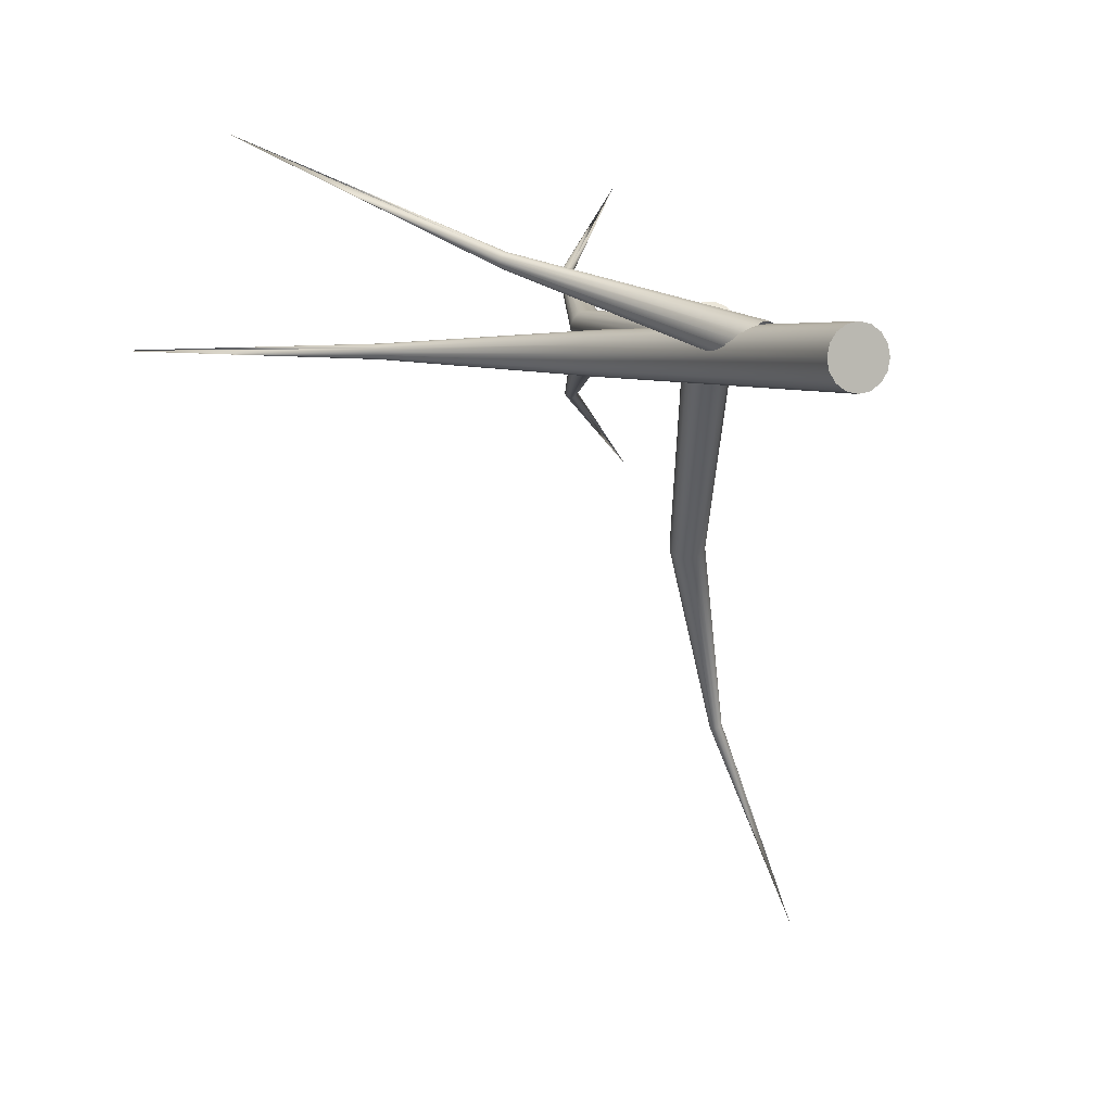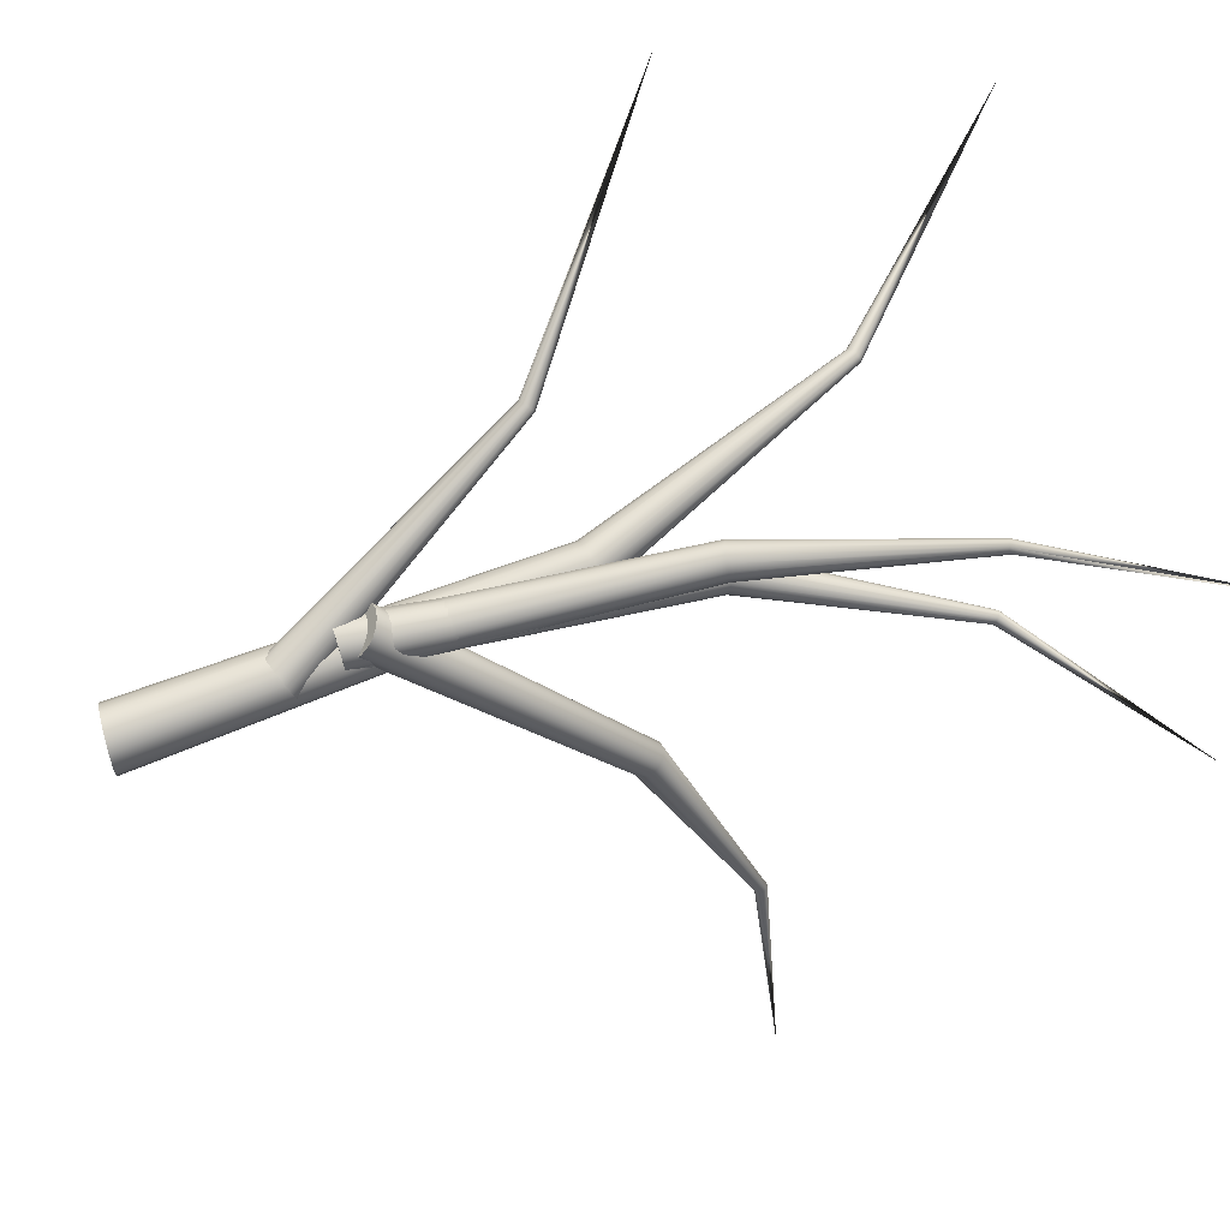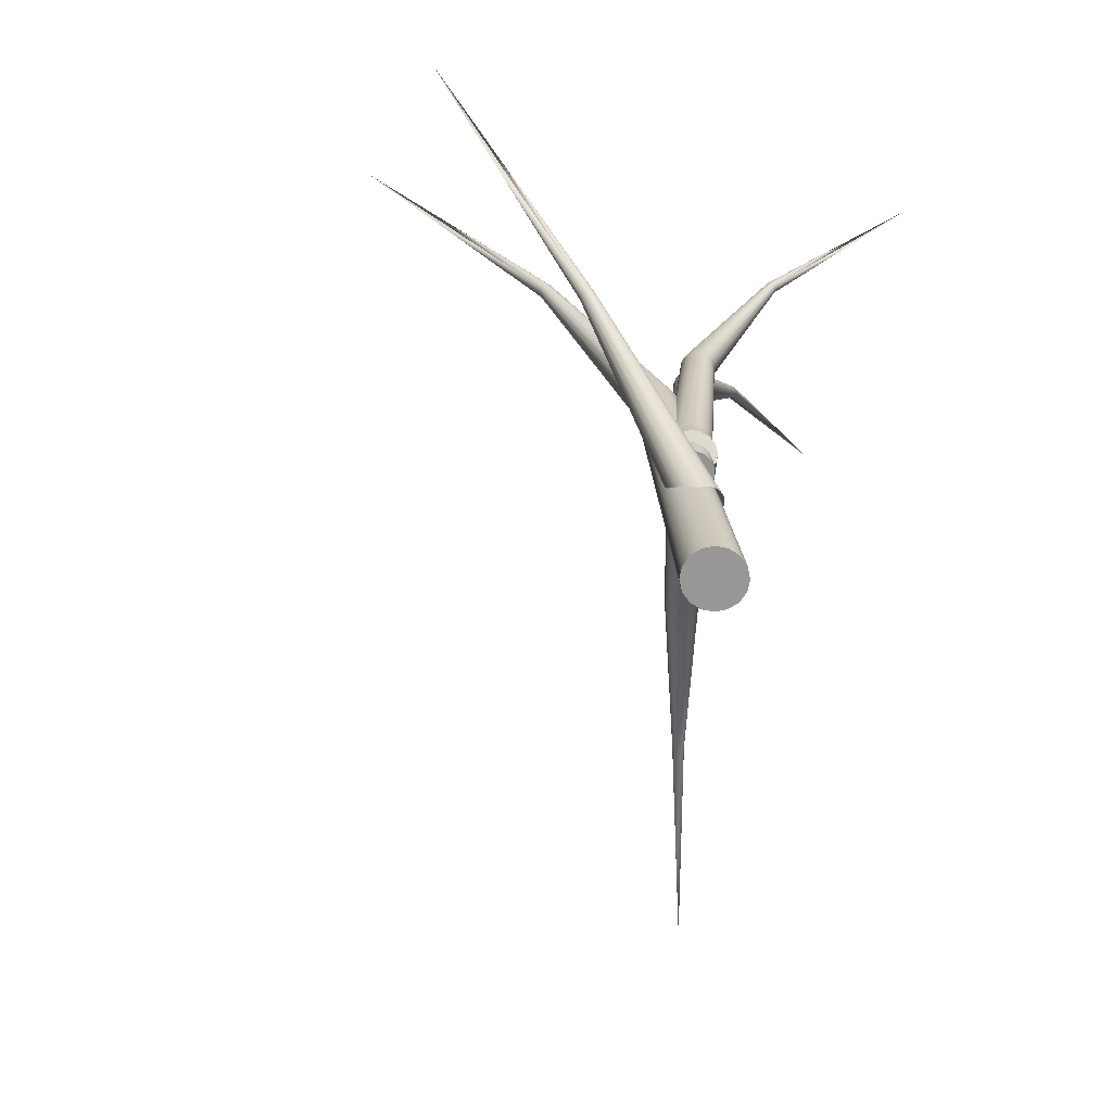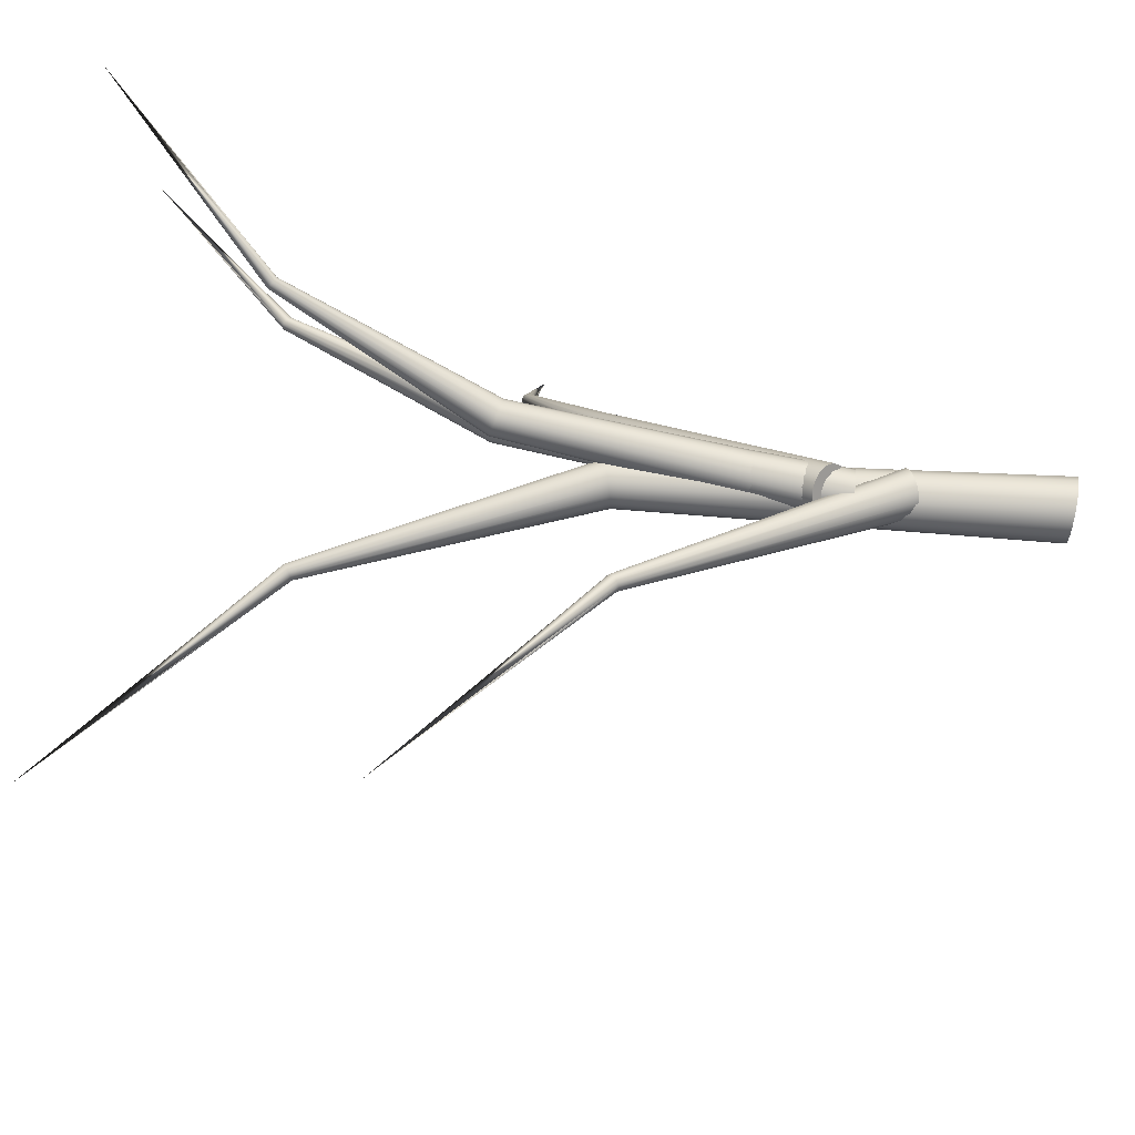
<metadata>
{"format":"obj","ext":"obj","renderer":"f3d","projection":"perspective","resolution":1024,"background":"white","views":[{"elev":4.9,"azim":-25.6,"up":"+Z"},{"elev":67.0,"azim":73.4,"up":"+Z"},{"elev":-67.8,"azim":-21.4,"up":"+Y"},{"elev":75.9,"azim":-81.6,"up":"+Z"}]}
</metadata>
<code>
g object_1
v 0.002491 0.5841 0.03805
v 0.02688 0.5837 0.1052
v 0.02377 0.5825 0.1795
v -0.006814 0.5807 0.2454
v -0.06225 0.5786 0.296
v -0.1294 0.5765 0.3204
v -0.2037 0.5747 0.3172
v -0.2695 0.5735 0.2866
v -0.3202 0.5731 0.2312
v -0.3446 0.5735 0.164
v -0.3415 0.5747 0.08968
v -0.3109 0.5764 0.02386
v -0.2554 0.5786 -0.0268
v -0.1883 0.5806 -0.05117
v -0.114 0.5825 -0.04804
v -0.04818 0.5837 -0.01742
v 0.002491 0.5841 0.03805
v 0.1489 3.086 -0.04956
v 0.1675 3.089 0.0007588
v 0.1661 3.097 0.05607
v 0.1445 3.109 0.1048
v 0.1044 3.124 0.1418
v 0.05554 3.138 0.1592
v 0.001091 3.15 0.156
v -0.04748 3.158 0.1324
v -0.08523 3.161 0.09055
v -0.1039 3.158 0.04023
v -0.1025 3.15 -0.01509
v -0.08082 3.138 -0.06377
v -0.04081 3.124 -0.1009
v 0.008099 3.11 -0.1182
v 0.06255 3.097 -0.115
v 0.1111 3.089 -0.09146
v 0.1489 3.086 -0.04956
v 0.7136 4.75 -0.3875
v 0.7208 4.752 -0.3697
v 0.7216 4.758 -0.3506
v 0.7158 4.767 -0.3343
v 0.7038 4.779 -0.3224
v 0.6885 4.79 -0.3175
v 0.671 4.799 -0.3199
v 0.6549 4.805 -0.3292
v 0.6418 4.808 -0.3445
v 0.6346 4.806 -0.3624
v 0.6338 4.799 -0.3815
v 0.6396 4.79 -0.3978
v 0.6515 4.779 -0.4097
v 0.6668 4.768 -0.4146
v 0.6844 4.758 -0.4122
v 0.7005 4.752 -0.4029
v 0.7136 4.75 -0.3875
v 1.852 6.047 -1.069
v 1.852 6.047 -1.069
v 1.852 6.047 -1.069
v 1.852 6.047 -1.069
v 1.852 6.047 -1.069
v 1.852 6.047 -1.069
v 1.852 6.047 -1.069
v 1.852 6.047 -1.069
v 1.852 6.047 -1.069
v 1.852 6.047 -1.069
v 1.852 6.047 -1.069
v 1.852 6.047 -1.069
v 1.852 6.047 -1.069
v 1.852 6.047 -1.069
v 1.852 6.047 -1.069
v 1.852 6.047 -1.069
v 1.852 6.047 -1.069
v 0.002491 0.5841 0.03805
v 0.02688 0.5837 0.1052
v 0.02377 0.5825 0.1795
v -0.006814 0.5807 0.2454
v -0.06225 0.5786 0.296
v -0.1294 0.5765 0.3204
v -0.2037 0.5747 0.3172
v -0.2695 0.5735 0.2866
v -0.3202 0.5731 0.2312
v -0.3446 0.5735 0.164
v -0.3415 0.5747 0.08968
v -0.3109 0.5764 0.02386
v -0.2554 0.5786 -0.0268
v -0.1883 0.5806 -0.05117
v -0.114 0.5825 -0.04804
v -0.04818 0.5837 -0.01742
f 36 19 18 35
f 37 20 19 36
f 38 21 20 37
f 39 22 21 38
f 40 23 22 39
f 41 24 23 40
f 42 25 24 41
f 43 26 25 42
f 44 27 26 43
f 45 28 27 44
f 46 29 28 45
f 47 30 29 46
f 48 31 30 47
f 49 32 31 48
f 50 33 32 49
f 51 34 33 50
f 53 36 35
f 54 37 36
f 55 38 37
f 56 39 38
f 57 40 39
f 58 41 40
f 59 42 41
f 60 43 42
f 61 44 43
f 62 45 44
f 63 46 45
f 64 47 46
f 65 48 47
f 66 49 48
f 67 50 49
f 68 51 50
f 17 16 33
f 16 15 32
f 15 14 32
f 14 13 31
f 13 12 30
f 12 11 29
f 11 10 28
f 10 9 27
f 9 8 26
f 8 7 24
f 7 6 24
f 6 5 23
f 5 4 22
f 4 3 21
f 3 2 20
f 2 1 19
f 1 18 19
f 34 17 33
f 19 20 2
f 20 21 3
f 21 22 4
f 22 23 5
f 23 24 6
f 24 25 8
f 25 26 8
f 26 27 9
f 27 28 10
f 28 29 11
f 29 30 12
f 30 31 13
f 31 32 14
f 32 33 16
f 69 70 82
f 70 71 77
f 71 72 77
f 72 73 74
f 74 75 76
f 76 77 72
f 77 78 70
f 78 79 82
f 79 80 81
f 81 82 79
f 82 83 84
f 84 69 82
f 82 70 78
f 72 74 76
g object_2
v -0.004743 0.5841 0.1769
v 0.02649 0.5837 0.1126
v 0.03112 0.5825 0.03842
v 0.007541 0.5807 -0.03023
v -0.04233 0.5786 -0.08637
v -0.1066 0.5765 -0.1176
v -0.1808 0.5747 -0.1222
v -0.2495 0.5735 -0.09857
v -0.3056 0.5731 -0.04867
v -0.3368 0.5735 0.01561
v -0.3415 0.5747 0.08983
v -0.3179 0.5764 0.1585
v -0.268 0.5786 0.2146
v -0.2038 0.5806 0.2458
v -0.1296 0.5825 0.2504
v -0.0609 0.5837 0.2268
v -0.004743 0.5841 0.1769
v 0.1317 3.086 0.2793
v 0.1555 3.089 0.2312
v 0.1599 3.097 0.176
v 0.1434 3.109 0.1253
v 0.1074 3.124 0.08428
v 0.06061 3.138 0.06192
v 0.006122 3.15 0.05945
v -0.04463 3.158 0.07784
v -0.08654 3.161 0.1156
v -0.1103 3.158 0.1637
v -0.1146 3.15 0.2189
v -0.09818 3.138 0.2695
v -0.06224 3.124 0.3106
v -0.0154 3.11 0.3329
v 0.03909 3.097 0.3354
v 0.08984 3.089 0.317
v 0.1317 3.086 0.2793
v 0.6583 4.75 0.6741
v 0.6673 4.752 0.6571
v 0.6701 4.758 0.6382
v 0.666 4.767 0.6213
v 0.6554 4.779 0.6083
v 0.6407 4.79 0.6018
v 0.623 4.799 0.6024
v 0.6059 4.805 0.6099
v 0.5913 4.808 0.6239
v 0.5823 4.806 0.6409
v 0.5795 4.799 0.6598
v 0.5836 4.79 0.6766
v 0.5943 4.779 0.6897
v 0.609 4.768 0.6962
v 0.6267 4.758 0.6956
v 0.6437 4.752 0.688
v 0.6583 4.75 0.6741
v 1.72 6.047 1.47
v 1.72 6.047 1.47
v 1.72 6.047 1.47
v 1.72 6.047 1.47
v 1.72 6.047 1.47
v 1.72 6.047 1.47
v 1.72 6.047 1.47
v 1.72 6.047 1.47
v 1.72 6.047 1.47
v 1.72 6.047 1.47
v 1.72 6.047 1.47
v 1.72 6.047 1.47
v 1.72 6.047 1.47
v 1.72 6.047 1.47
v 1.72 6.047 1.47
v 1.72 6.047 1.47
v 1.72 6.047 1.47
v -0.004743 0.5841 0.1769
v 0.02649 0.5837 0.1126
v 0.03112 0.5825 0.03842
v 0.007541 0.5807 -0.03023
v -0.04233 0.5786 -0.08637
v -0.1066 0.5765 -0.1176
v -0.1808 0.5747 -0.1222
v -0.2495 0.5735 -0.09857
v -0.3056 0.5731 -0.04867
v -0.3368 0.5735 0.01561
v -0.3415 0.5747 0.08983
v -0.3179 0.5764 0.1585
v -0.268 0.5786 0.2146
v -0.2038 0.5806 0.2458
v -0.1296 0.5825 0.2504
v -0.0609 0.5837 0.2268
f 120 119 102 103
f 121 120 103 104
f 122 121 104 105
f 123 122 105 106
f 124 123 106 107
f 125 124 107 108
f 126 125 108 109
f 127 126 109 110
f 128 127 110 111
f 129 128 111 112
f 130 129 112 113
f 131 130 113 114
f 132 131 114 115
f 133 132 115 116
f 134 133 116 117
f 135 134 117 118
f 137 119 120
f 138 120 121
f 139 121 122
f 140 122 123
f 141 123 124
f 142 124 125
f 143 125 126
f 144 126 127
f 145 127 128
f 146 128 129
f 147 129 130
f 148 130 131
f 149 131 132
f 150 132 133
f 151 133 134
f 152 134 135
f 101 117 100
f 100 116 99
f 99 116 98
f 98 115 97
f 97 114 96
f 96 113 95
f 95 112 94
f 94 111 93
f 93 110 92
f 92 108 91
f 91 108 90
f 90 107 89
f 89 106 88
f 88 105 87
f 87 104 86
f 86 103 85
f 85 103 102
f 118 117 101
f 103 86 104
f 104 87 105
f 105 88 106
f 106 89 107
f 107 90 108
f 108 92 109
f 109 92 110
f 110 93 111
f 111 94 112
f 112 95 113
f 113 96 114
f 114 97 115
f 115 98 116
f 116 100 117
f 153 166 154
f 154 161 155
f 155 161 156
f 156 158 157
f 158 160 159
f 160 156 161
f 161 154 162
f 162 166 163
f 163 165 164
f 165 163 166
f 166 168 167
f 168 166 153
f 166 162 154
f 156 160 158
g object_3
v -0.1164 0.6172 0.1074
v -0.1851 0.6263 0.08994
v -0.2542 0.6535 0.0943
v -0.309 0.6935 0.1201
v -0.3439 0.7425 0.1651
v -0.3514 0.7892 0.2186
v -0.3314 0.8307 0.2771
v -0.2875 0.8578 0.3282
v -0.2238 0.8678 0.3667
v -0.1551 0.8588 0.3842
v -0.08598 0.8316 0.3798
v -0.03116 0.7915 0.354
v 0.003706 0.7425 0.309
v 0.01118 0.6958 0.2555
v -0.008811 0.6544 0.197
v -0.05268 0.6272 0.1459
v -0.1164 0.6172 0.1074
v 0.5892 2.317 -1.597
v 0.5385 2.325 -1.612
v 0.4892 2.352 -1.615
v 0.4519 2.39 -1.605
v 0.4305 2.438 -1.583
v 0.4294 2.483 -1.554
v 0.4485 2.523 -1.52
v 0.4842 2.549 -1.488
v 0.5331 2.558 -1.461
v 0.5838 2.55 -1.446
v 0.6331 2.523 -1.443
v 0.6704 2.485 -1.453
v 0.6918 2.438 -1.475
v 0.6929 2.393 -1.504
v 0.6738 2.353 -1.538
v 0.6381 2.326 -1.57
v 0.5892 2.317 -1.597
v 1.21 3.072 -3.095
v 1.192 3.076 -3.102
v 1.175 3.086 -3.106
v 1.164 3.102 -3.107
v 1.159 3.122 -3.105
v 1.161 3.14 -3.1
v 1.169 3.157 -3.092
v 1.184 3.168 -3.084
v 1.202 3.172 -3.076
v 1.219 3.168 -3.069
v 1.236 3.157 -3.065
v 1.247 3.141 -3.064
v 1.253 3.122 -3.066
v 1.251 3.103 -3.071
v 1.242 3.087 -3.078
v 1.228 3.076 -3.087
v 1.21 3.072 -3.095
v 1.919 3.101 -4.809
v 1.919 3.101 -4.809
v 1.919 3.101 -4.809
v 1.919 3.101 -4.809
v 1.919 3.101 -4.809
v 1.919 3.101 -4.809
v 1.919 3.101 -4.809
v 1.919 3.101 -4.809
v 1.919 3.101 -4.809
v 1.919 3.101 -4.809
v 1.919 3.101 -4.809
v 1.919 3.101 -4.809
v 1.919 3.101 -4.809
v 1.919 3.101 -4.809
v 1.919 3.101 -4.809
v 1.919 3.101 -4.809
v 1.919 3.101 -4.809
v -0.1164 0.6172 0.1074
v -0.1851 0.6263 0.08994
v -0.2542 0.6535 0.0943
v -0.309 0.6935 0.1201
v -0.3439 0.7425 0.1651
v -0.3514 0.7892 0.2186
v -0.3314 0.8307 0.2771
v -0.2875 0.8578 0.3282
v -0.2238 0.8678 0.3667
v -0.1551 0.8588 0.3842
v -0.08598 0.8316 0.3798
v -0.03116 0.7915 0.354
v 0.003706 0.7425 0.309
v 0.01118 0.6958 0.2555
v -0.008811 0.6544 0.197
v -0.05268 0.6272 0.1459
f 204 203 186 187
f 205 204 187 188
f 206 205 188 189
f 207 206 189 190
f 208 207 190 191
f 209 208 191 192
f 210 209 192 193
f 211 210 193 194
f 212 211 194 195
f 213 212 195 196
f 214 213 196 197
f 215 214 197 198
f 216 215 198 199
f 217 216 199 200
f 218 217 200 201
f 219 218 201 202
f 221 203 204
f 222 204 205
f 223 205 206
f 224 206 207
f 225 207 208
f 226 208 209
f 227 209 210
f 228 210 211
f 229 211 212
f 230 212 213
f 231 213 214
f 232 214 215
f 233 215 216
f 234 216 217
f 235 217 218
f 236 218 219
f 185 201 184
f 184 200 183
f 183 200 182
f 182 199 181
f 181 198 180
f 180 197 179
f 179 196 178
f 178 195 177
f 177 194 176
f 176 192 175
f 175 192 174
f 174 191 173
f 173 190 172
f 172 189 171
f 171 188 170
f 170 187 169
f 169 187 186
f 202 201 185
f 187 170 188
f 188 171 189
f 189 172 190
f 190 173 191
f 191 174 192
f 192 176 193
f 193 176 194
f 194 177 195
f 195 178 196
f 196 179 197
f 197 180 198
f 198 181 199
f 199 182 200
f 200 184 201
f 237 250 238
f 238 245 239
f 239 245 240
f 240 242 241
f 242 244 243
f 244 240 245
f 245 238 246
f 246 250 247
f 247 249 248
f 249 247 250
f 250 252 251
f 252 250 237
f 250 246 238
f 240 244 242
g object_4
v -0.2086 0.1073 0.1503
v -0.2317 0.1126 0.08573
v -0.2302 0.1284 0.01593
v -0.2038 0.1517 -0.0444
v -0.1546 0.1802 -0.08912
v -0.0945 0.2074 -0.1085
v -0.02745 0.2315 -0.1015
v 0.03243 0.2473 -0.06915
v 0.07906 0.2531 -0.01421
v 0.1022 0.2479 0.05035
v 0.1007 0.232 0.1202
v 0.07422 0.2088 0.1805
v 0.0251 0.1802 0.2252
v -0.03504 0.153 0.2445
v -0.1021 0.1289 0.2376
v -0.162 0.1131 0.2052
v -0.2086 0.1073 0.1503
v -1.205 2.089 0.7199
v -1.214 2.092 0.6971
v -1.215 2.102 0.6732
v -1.209 2.116 0.6534
v -1.196 2.134 0.6397
v -1.178 2.15 0.635
v -1.157 2.165 0.6394
v -1.138 2.175 0.6524
v -1.122 2.178 0.6727
v -1.113 2.175 0.6955
v -1.111 2.165 0.7193
v -1.117 2.151 0.7391
v -1.131 2.134 0.7528
v -1.149 2.117 0.7576
v -1.169 2.102 0.7531
v -1.189 2.093 0.7401
v -1.205 2.089 0.7199
v -2.876 3.481 1.675
v -2.876 3.481 1.675
v -2.876 3.481 1.675
v -2.876 3.481 1.675
v -2.876 3.481 1.675
v -2.876 3.481 1.675
v -2.876 3.481 1.675
v -2.876 3.481 1.675
v -2.876 3.481 1.675
v -2.876 3.481 1.675
v -2.876 3.481 1.675
v -2.876 3.481 1.675
v -2.876 3.481 1.675
v -2.876 3.481 1.675
v -2.876 3.481 1.675
v -2.876 3.481 1.675
v -2.876 3.481 1.675
f 271 254 253 270
f 272 255 254 271
f 273 256 255 272
f 274 257 256 273
f 275 258 257 274
f 276 259 258 275
f 277 260 259 276
f 278 261 260 277
f 279 262 261 278
f 280 263 262 279
f 281 264 263 280
f 282 265 264 281
f 283 266 265 282
f 284 267 266 283
f 285 268 267 284
f 286 269 268 285
f 288 271 270
f 289 272 271
f 290 273 272
f 291 274 273
f 292 275 274
f 293 276 275
f 294 277 276
f 295 278 277
f 296 279 278
f 297 280 279
f 298 281 280
f 299 282 281
f 300 283 282
f 301 284 283
f 302 285 284
f 303 286 285
g object_5
v -0.2407 -0.9624 0
v -0.2233 -0.9629 -0.08982
v -0.1711 -0.9645 -0.1694
v -0.09419 -0.9667 -0.2216
v 5.595e-08 -0.9695 -0.2408
v 0.08978 -0.9721 -0.2234
v 0.1693 -0.9744 -0.1711
v 0.2215 -0.976 -0.09423
v 0.2407 -0.9765 0
v 0.2233 -0.976 0.08982
v 0.1711 -0.9745 0.1694
v 0.09419 -0.9722 0.2216
v 5.595e-08 -0.9695 0.2408
v -0.08978 -0.9668 0.2234
v -0.1693 -0.9645 0.1711
v -0.2215 -0.963 0.09423
v -0.2407 -0.9624 0
v -0.4591 2.241 0
v -0.4465 2.244 -0.06753
v -0.4086 2.255 -0.1274
v -0.3528 2.27 -0.1666
v -0.2845 2.289 -0.181
v -0.2193 2.306 -0.168
v -0.1616 2.322 -0.1287
v -0.1238 2.332 -0.07085
v -0.1098 2.336 0
v -0.1224 2.333 0.06753
v -0.1603 2.322 0.1274
v -0.2161 2.307 0.1666
v -0.2845 2.289 0.181
v -0.3496 2.271 0.168
v -0.4073 2.255 0.1287
v -0.4452 2.245 0.07085
v -0.4591 2.241 0
v -1.302 4.37 0
v -1.298 4.373 -0.02431
v -1.286 4.381 -0.04585
v -1.269 4.393 -0.05998
v -1.248 4.407 -0.06518
v -1.228 4.421 -0.06047
v -1.21 4.434 -0.04632
v -1.199 4.442 -0.02551
v -1.194 4.444 0
v -1.198 4.442 0.02431
v -1.21 4.434 0.04585
v -1.227 4.422 0.05998
v -1.248 4.407 0.06518
v -1.268 4.394 0.06047
v -1.286 4.381 0.04632
v -1.297 4.373 0.02551
v -1.302 4.37 0
v -3 6.031 0
v -3 6.031 0
v -3 6.031 0
v -3 6.031 0
v -3 6.031 0
v -3 6.031 0
v -3 6.031 0
v -3 6.031 0
v -3 6.031 0
v -3 6.031 0
v -3 6.031 0
v -3 6.031 0
v -3 6.031 0
v -3 6.031 0
v -3 6.031 0
v -3 6.031 0
v -3 6.031 0
v -0.2407 -0.9624 0
v -0.2233 -0.9629 -0.08982
v -0.1711 -0.9645 -0.1694
v -0.09419 -0.9667 -0.2216
v 5.595e-08 -0.9695 -0.2408
v 0.08978 -0.9721 -0.2234
v 0.1693 -0.9744 -0.1711
v 0.2215 -0.976 -0.09423
v 0.2407 -0.9765 0
v 0.2233 -0.976 0.08982
v 0.1711 -0.9745 0.1694
v 0.09419 -0.9722 0.2216
v 5.595e-08 -0.9695 0.2408
v -0.08978 -0.9668 0.2234
v -0.1693 -0.9645 0.1711
v -0.2215 -0.963 0.09423
f 339 322 321 338
f 340 323 322 339
f 341 324 323 340
f 342 325 324 341
f 343 326 325 342
f 344 327 326 343
f 345 328 327 344
f 346 329 328 345
f 347 330 329 346
f 348 331 330 347
f 349 332 331 348
f 350 333 332 349
f 351 334 333 350
f 352 335 334 351
f 353 336 335 352
f 354 337 336 353
f 356 339 338
f 357 340 339
f 358 341 340
f 359 342 341
f 360 343 342
f 361 344 343
f 362 345 344
f 363 346 345
f 364 347 346
f 365 348 347
f 366 349 348
f 367 350 349
f 368 351 350
f 369 352 351
f 370 353 352
f 371 354 353
f 320 319 336
f 319 318 335
f 318 317 335
f 317 316 334
f 316 315 333
f 315 314 332
f 314 313 331
f 313 312 330
f 312 311 329
f 311 310 327
f 310 309 327
f 309 308 326
f 308 307 325
f 307 306 324
f 306 305 323
f 305 304 322
f 304 321 322
f 337 320 336
f 322 323 305
f 323 324 306
f 324 325 307
f 325 326 308
f 326 327 309
f 327 328 311
f 328 329 311
f 329 330 312
f 330 331 313
f 331 332 314
f 332 333 315
f 333 334 316
f 334 335 317
f 335 336 319
f 372 373 385
f 373 374 380
f 374 375 380
f 375 376 377
f 377 378 379
f 379 380 375
f 380 381 373
f 381 382 385
f 382 383 384
f 384 385 382
f 385 386 387
f 387 372 385
f 385 373 381
f 375 377 379

</code>
